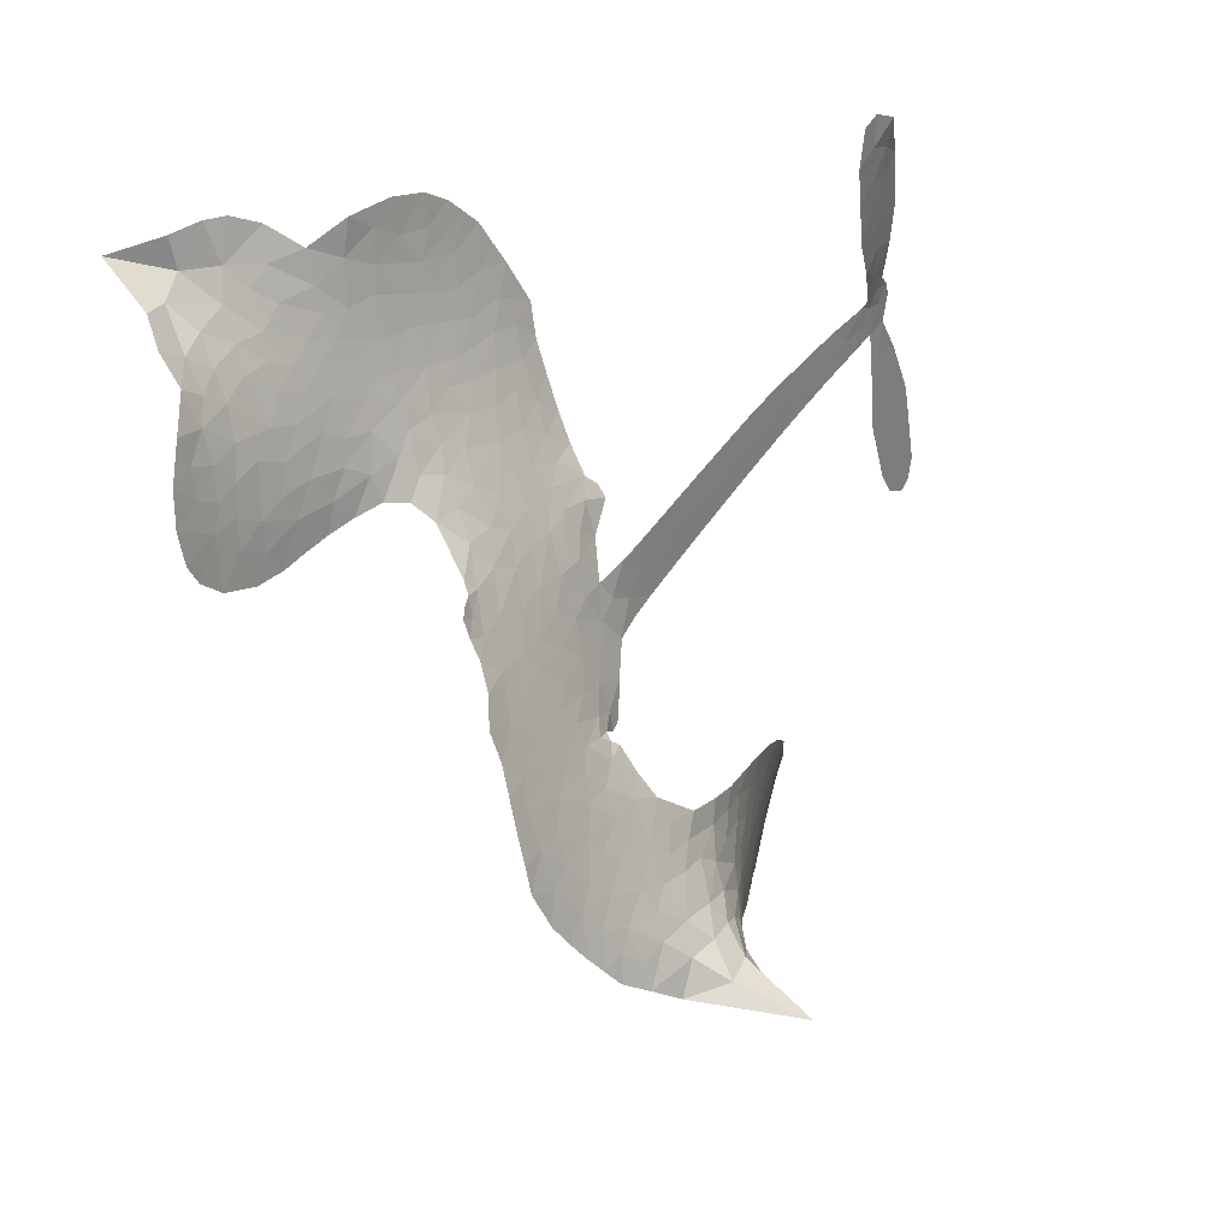
<metadata>
{"format":"obj","ext":"obj","renderer":"f3d","projection":"perspective","resolution":1024,"background":"white","views":[{"elev":23.0,"azim":-60.5,"up":"+Y"}]}
</metadata>
<code>
v -6.9 0.6644 0.2257
v -6.868 0.7384 0.2142
v -6.818 0.8019 0.1893
v -6.829 0.8646 0.1564
v -6.814 0.9195 0.1258
v -6.766 0.9857 0
v -6.718 1.024 0.102
v -6.669 1.041 0.135
v -6.625 1.041 0.1547
v -6.566 1.018 0.1819
v -6.507 0.9674 0.2241
v -6.431 1.008 0.2597
v -6.332 1.022 0.2811
v -6.251 1.014 0.2947
v -6.19 0.9872 0.3046
v -6.114 0.9317 0.3194
v -6.002 0.7624 0.357
v -6.006 0.6953 0.3705
v -6.004 0.4439 0.4716
v -5.982 0.4239 0.486
v -5.977 0.3978 0.5
v -6.048 0.2568 0.5272
v -5.58 0.4742 0.6118
v -5.25 0.5989 0.6795
v -5.242 0.6111 0.6864
v -5.351 0.7592 0.7179
v -5.407 0.9207 0.7338
v -5.396 1.001 0.7382
v -5.35 1.02 0.741
v -5.291 1.003 0.75
v -5.235 0.9221 0.73
v -5.194 0.8017 0.7164
v -5.187 0.6472 0.6913
v -5.155 0.6291 0.6867
v -5.14 0.602 0.6845
v -5.152 0.5446 0.6806
v -5.089 0.4749 0.6797
v -5.017 0.3636 0.6797
v -4.969 0.1929 0.6797
v -4.986 0.1481 0.6797
v -5.02 0.1312 0.6797
v -5.078 0.151 0.6797
v -5.12 0.1973 0.6797
v -5.178 0.3198 0.6797
v -5.206 0.5314 0.6784
v -5.997 0.13 0.5463
v -6.061 -0.007082 0.5748
v -6.087 -0.02019 0.5774
v -6.128 -0.001921 0.5876
v -6.134 -0.0153 0.6008
v -6.119 -0.02598 0.6103
v -6.079 -0.1383 0.669
v -5.992 -0.1971 0.7013
v -5.823 -0.22 0.6935
v -5.392 -0.3237 0.5832
v -5.286 -0.3814 0.546
v -5.204 -0.4508 0.5055
v -5.146 -0.4821 0.4795
v -5.031 -0.6371 0.3786
v -5.02 -0.6987 0.324
v -5.037 -0.7367 0.25
v -5.088 -0.7535 0.3476
v -5.161 -0.7448 0.4048
v -5.398 -0.6443 0.5381
v -5.582 -0.5656 0.6229
v -5.682 -0.564 0.662
v -5.768 -0.5384 0.6969
v -5.926 -0.5449 0.7854
v -5.991 -0.5447 0.8353
v -6.068 -0.5303 1
v -6.188 -0.4855 0.7852
v -6.312 -0.4081 0.7241
v -6.45 -0.24 0.6592
v -6.488 -0.1615 0.64
v -6.474 0.07583 0.5732
v -6.484 0.1395 0.5548
v -6.455 0.1936 0.5366
v -6.444 0.247 0.5138
v -6.456 0.3246 0.488
v -6.442 0.3459 0.4836
v -6.417 0.3544 0.475
v -6.407 0.3763 0.4601
v -6.395 0.4691 0.3966
v -6.414 0.5043 0.3579
v -6.452 0.5119 0.3262
v -6.659 0.4431 0.2586
v -6.725 0.4367 0.2511
v -6.808 0.4529 0.2439
v -6.864 0.4887 0.2394
v -6.892 0.5271 0.2368
v -6.907 0.5935 0.2319
v -5.602 0.3336 0.5994
v -5.224 0.5914 0.682
v -6.382 0.3527 0.4707
v -6.163 0.001614 0.5938
v -6.103 -0.08118 0.6381
v -6.425 0.32 0.4874
v -6.028 0.4065 0.4858
v -6.034 0.06452 0.5622
v -5.405 0.4341 0.6359
v -5.21 0.6222 0.688
v -5.306 0.4834 0.6569
v -5.256 0.5076 0.6682
v -6.449 0.2873 0.4976
v -6.141 0.03453 0.5788
v -5.297 0.6852 0.7066
v -5.181 0.59 0.6836
v -5.243 0.6674 0.6984
v -5.078 -0.6952 0.3594
v -5.028 0.1894 0.6797
v -6.347 0.4205 0.4356
v -6.154 -0.0412 0.6142
v -6.411 0.2781 0.5014
v -6.812 0.5568 0.2382
v -6.647 0.9622 0.1552
v -6.408 0.5812 0.3324
v -6.02 0.3346 0.5019
v -6.092 0.02497 0.574
v -5.416 0.5376 0.6416
v -5.333 0.5686 0.6585
v -6.221 0.05176 0.5787
v -6.1 0.4492 0.4567
v -6.389 0.2092 0.5268
v -6.335 0.534 0.378
v -6.106 0.08639 0.5604
v -5.249 0.553 0.6737
v -6.243 -0.02916 0.6088
v -5.296 0.5364 0.6633
v -5.344 0.5179 0.6528
v -6.416 0.1267 0.5563
v -5.216 -0.5577 0.4835
v -5.192 0.4257 0.6798
v -5.349 0.9533 0.7367
v -5.191 0.7244 0.7065
v -4.993 0.2782 0.6797
v -6.725 0.8689 0.1614
v -5.355 0.4589 0.6462
v -5.193 -0.5084 0.4878
v -5.166 0.483 0.6796
v -5.301 -0.4814 0.5314
v -5.086 -0.5593 0.436
v -5.15 -0.5649 0.4558
v -6.27 0.8964 0.2996
v -5.957 -0.4238 0.7746
v -6.842 0.6237 0.2303
v -6.702 0.5453 0.2508
v -6.709 0.9621 0.111
v -6.258 0.3497 0.4757
v -6.201 -0.1291 0.6496
v -5.379 0.84 0.7265
v -5.253 0.729 0.709
v -6.777 0.843 0.1686
v -6.727 0.7545 0.2103
v -6.73 0.8115 0.189
v -6.622 0.7966 0.2197
v -6.668 0.8391 0.1922
v -5.278 -0.6915 0.4788
v -5.108 -0.6276 0.4135
v -6.242 0.9525 0.2993
v -6.122 0.7333 0.3529
v -5.958 -0.4874 0.8021
v -6.697 0.4875 0.2536
v -6.555 0.4769 0.2803
v -6.761 0.511 0.2454
v -6.316 0.3685 0.4638
v -6.141 -0.1203 0.6517
v -6.135 -0.203 0.6851
v -6.679 0.7861 0.2092
v -6.65 0.6942 0.2398
v -6.573 0.8868 0.2106
v -6.668 0.9017 0.1665
v -6.318 0.9511 0.2852
v -6.186 0.8935 0.3145
v -6.058 0.7316 0.3597
v -5.848 -0.5361 0.7377
v -6.032 -0.4575 0.8371
v -6.342 0.2944 0.4939
v -6.228 0.4739 0.4282
v -6.613 0.8482 0.2071
v -6.535 0.8171 0.2406
v -6.056 0.8486 0.3381
v -6.338 0.478 0.4059
v -5.908 -0.4568 0.7629
v -5.857 -0.3673 0.7213
v -6.285 0.4312 0.4387
v -6.087 0.7901 0.3449
v -6.003 0.564 0.4135
v -6.283 0.4997 0.4069
v -6.128 0.8486 0.329
v -6.228 0.6204 0.3697
v -6.104 0.6241 0.3864
v -6.271 0.5647 0.3811
v -6.064 0.6723 0.3747
v -6.189 0.5554 0.4007
v -6.322 0.6359 0.3427
v -6.003 0.6286 0.3907
v -6.317 0.5859 0.3617
v -6.054 0.5934 0.4009
v -6.119 0.5604 0.408
v -6.063 0.5324 0.4239
v -6.128 0.4982 0.4322
v -6.003 0.5025 0.4395
v -6.178 0.4348 0.4521
v -6.058 0.4855 0.4445
v -6.381 0.5446 0.3566
v -6.214 0.006859 0.5947
v -6.268 0.02052 0.5908
v -6.3 0.1134 0.5591
v -6.343 -0.04143 0.6117
v -5.29 0.9434 0.7369
v -5.33 0.8876 0.7299
v -5.311 0.8185 0.722
v -6.748 0.6267 0.2361
v -6.756 0.5691 0.2418
v -6.146 0.3015 0.5029
v -6.797 0.733 0.211
v -6.515 0.5891 0.2908
v -6.067 -0.1899 0.6893
v -6.069 -0.2858 0.7251
v -6.028 -0.2403 0.7096
v -6.095 -0.2412 0.705
v -6.206 -0.27 0.7037
v -6.138 -0.2821 0.7171
v -5.956 -0.3145 0.7315
v -6.195 -0.3706 0.7473
v -6.006 -0.2848 0.7248
v -6.037 -0.3584 0.7615
v -5.927 -0.253 0.71
v -6.183 -0.3186 0.7274
v -6.383 -0.3276 0.6901
v -6.118 -0.3565 0.7569
v -6.575 0.9521 0.1933
v -6.615 0.916 0.1846
v -6.376 0.9775 0.2717
v -6.439 0.937 0.2538
v -6.375 0.9122 0.2745
v -6.445 0.8513 0.2617
v -6.152 0.9597 0.3118
v -6.196 0.9407 0.3078
v -6.024 -0.5077 0.8842
v -6.112 -0.4677 0.8518
v -6.566 0.7361 0.2505
v -6.085 0.8903 0.3281
v -6.238 0.7815 0.3236
v -6.354 0.1518 0.5464
v -6.364 0.07706 0.5721
v -6.256 0.2198 0.5222
v -6.323 0.2137 0.5242
v -6.286 0.1695 0.5395
v -6.216 0.1263 0.5533
v -6.373 -0.1558 0.6463
v -5.295 0.7648 0.7155
v -5.253 0.8059 0.7185
v -5.215 0.8619 0.7232
v -5.272 0.8761 0.7269
v -6.794 0.6053 0.2347
v -6.793 0.6693 0.2253
v -6.731 0.6902 0.2266
v -6.089 0.3158 0.5093
v -6.146 0.3802 0.4783
v -6.773 0.7796 0.1974
v -6.466 0.5647 0.3121
v -6.449 0.6386 0.3038
v -6.504 0.4942 0.2987
v -6.622 0.5243 0.2655
v -6.543 0.5354 0.2851
v -6.587 0.5876 0.2703
v -6.544 0.6618 0.2714
v -6.013 -0.4063 0.7878
v -5.964 -0.3683 0.7543
v -6.081 -0.4069 0.7952
v -6.149 -0.4161 0.7847
v -5.873 -0.3058 0.7124
v -5.593 -0.2568 0.6428
v -5.849 -0.2609 0.7002
v -5.793 -0.3073 0.6932
v -5.704 -0.2341 0.6703
v -5.778 -0.3682 0.6962
v -5.812 -0.4177 0.7136
v -5.648 -0.3441 0.6548
v -5.77 -0.2627 0.6848
v -5.871 -0.4164 0.7373
v -5.786 -0.4757 0.7058
v -5.722 -0.3385 0.6767
v -5.689 -0.2889 0.666
v -5.71 -0.493 0.6752
v -5.613 -0.3036 0.6458
v -5.677 -0.4157 0.6647
v -5.521 -0.3907 0.6146
v -5.744 -0.4215 0.6883
v -5.49 -0.2871 0.6131
v -5.578 -0.3535 0.6342
v -5.61 -0.4008 0.6426
v -5.514 -0.3348 0.6166
v -5.612 -0.4828 0.6397
v -5.427 -0.3895 0.5857
v -5.907 -0.2071 0.7027
v -6.502 0.9012 0.2353
v -6.574 0.782 0.2374
v -6.618 0.7476 0.2343
v -6.523 0.7705 0.2548
v -6.48 0.8084 0.2592
v -6.508 0.715 0.2708
v -6.382 0.7817 0.2913
v -6.466 0.7582 0.2734
v -6.439 0.7024 0.2928
v -6.381 0.6693 0.3173
v -6.375 0.6224 0.3315
v -6.3 0.7168 0.3253
v -6.377 0.7258 0.3044
v -6.193 0.8303 0.3226
v -6.257 0.8376 0.3098
v -6.172 0.7714 0.337
v -6.334 0.8518 0.291
v -6.309 0.79 0.3071
v -6.222 0.714 0.3424
v -6.311 0.057 0.5786
v -6.354 0.01772 0.5919
v -6.488 -0.04543 0.6113
v -6.42 0.03332 0.5866
v -6.483 0.0157 0.5936
v -6.443 -0.02016 0.6036
v -6.434 -0.1028 0.628
v -6.253 0.09007 0.5663
v -6.172 0.08732 0.5645
v -6.139 0.1457 0.5454
v -6.428 -0.1806 0.6483
v -6.264 -0.3162 0.7103
v -6.847 0.685 0.2217
v -6.062 0.3628 0.4951
v -6.202 0.3754 0.472
v -6.237 0.4109 0.4535
v -6.213 0.301 0.4968
v -6.089 0.4065 0.4769
v -6.607 0.4594 0.2675
v -6.502 0.6371 0.2876
v -6.594 0.6858 0.2543
v -6.637 0.63 0.2533
v -6.692 0.6488 0.2406
v -5.656 -0.5158 0.6543
v -5.546 -0.4523 0.6182
v -6.498 0.8537 0.2449
v -6.389 0.8622 0.2761
v -6.269 0.6714 0.3446
v -6.375 -0.09268 0.6271
v -6.292 -0.1307 0.6437
v -6.489 -0.1039 0.6271
v -6.073 0.128 0.5475
v -6.051 0.1818 0.5353
v -6.2 0.1838 0.5342
v -6.133 0.2155 0.5264
v -6.116 0.3542 0.4925
v -6.277 0.2822 0.4999
v -6.65 0.5733 0.2572
v -5.552 -0.5123 0.6153
v -5.488 -0.6016 0.5793
v -5.435 -0.5075 0.5739
v -5.534 -0.5827 0.6006
v -5.491 -0.5395 0.5895
v -5.431 -0.5715 0.5625
v -5.493 -0.4851 0.5968
v -5.447 -0.4441 0.5858
v -5.351 -0.5429 0.538
v -5.371 -0.4462 0.561
v -5.319 -0.4229 0.5482
v -5.262 -0.4482 0.525
v -5.337 -0.3516 0.5649
v -5.8 0.2319 0.5668
v -5.815 0.3657 0.5732
v -6.093 0.2409 0.5228
v -6.187 0.2446 0.5162
v -5.376 -0.5927 0.5385
v -5.291 -0.6077 0.5021
v -5.338 -0.667 0.5102
v -5.184 -0.6318 0.4493
v -5.37 -0.3867 0.569
v -5.898 0.1809 0.5522
v -5.235 -0.6077 0.4787
v -5.219 -0.7177 0.4437
v -5.228 -0.6629 0.4618
v -5.171 -0.6884 0.4252
v -5.932 0.3112 0.5547
v -6.017 0.218 0.5374
v -5.99 0.284 0.5441
v -5.068 0.2566 0.6797
v -5.043 0.3103 0.6797
v -5.106 0.3749 0.6797
v -5.149 0.2586 0.6797
v -5.107 0.3078 0.6797
v -6.754 0.9204 0.1157
v -6.2 -0.07401 0.6274
v -6.26 -0.08434 0.6288
v -6.167 0.6127 0.3826
v -6.14 0.6722 0.3671
v -6.178 0.5089 0.4213
v -6.249 -0.4465 0.7518
v -6.254 -0.3876 0.7348
v -5.45 -0.3367 0.5978
v -6.36 -0.2446 0.6725
v -6.284 -0.2497 0.685
v -6.226 -0.2011 0.6748
v -6.323 -0.1995 0.6639
v -6.185 -0.1744 0.6685
v -6.278 -0.1782 0.6614
v -5.383 -0.4952 0.5572
v -5.281 -0.5451 0.5116
v -5.248 -0.507 0.5075
v -5.934 0.2411 0.5506
v -5.948 0.1554 0.5468
v -5.867 0.2409 0.5592
v -5.873 0.3384 0.564
v -5.701 0.2828 0.5828
v -5.826 0.2926 0.5674
v -5.75 0.2574 0.5747
v -5.698 0.42 0.5922
v -5.755 0.3277 0.5786
v -5.69 0.3512 0.5888
v -5.756 0.3929 0.5826
v -5.652 0.3082 0.591
v -5.053 0.4192 0.6797
v -5.131 0.4306 0.6797
v -5.185 0.3728 0.6797
v -6.197 0.6689 0.3594
v -6.417 -0.2844 0.6737
v -6.328 -0.2999 0.6931
v -6.347 -0.3686 0.7075
v -6.297 -0.3549 0.7149
v -5.968 0.2024 0.545
v -5.498 0.5061 0.6259
v -5.442 0.4824 0.6334
v -5.504 0.3841 0.6169
v -5.454 0.4092 0.6262
v -5.503 0.4452 0.6213
v -5.559 0.4147 0.6111
v -5.639 0.4472 0.6019
v -5.638 0.3849 0.5981
v -5.842 -0.4641 0.7309
v -5.891 -0.5064 0.7601
f 112 206 391
f 186 160 174
f 75 130 76
f 203 122 201
f 105 121 206
f 45 107 93
f 51 50 112
f 123 78 77
f 89 88 114
f 125 118 99
f 1 91 145
f 162 164 87
f 25 108 106
f 43 42 110
f 80 79 97
f 126 93 24
f 58 138 142
f 179 299 180
f 128 129 102
f 105 125 325
f 52 166 167
f 143 159 172
f 240 176 70
f 142 138 131
f 176 240 161
f 223 231 219
f 59 158 109
f 95 112 50
f 117 21 98
f 113 94 97
f 97 104 113
f 104 78 113
f 349 383 22
f 166 112 391
f 105 95 49
f 74 73 327
f 51 112 96
f 82 94 111
f 107 34 101
f 52 218 53
f 323 345 322
f 203 260 122
f 90 89 114
f 167 221 218
f 145 256 257
f 91 90 114
f 298 232 170
f 98 19 334
f 282 183 437
f 77 76 130
f 4 3 152
f 152 5 4
f 56 365 366
f 45 126 103
f 115 9 8
f 8 7 147
f 45 139 36
f 106 151 252
f 147 7 6
f 381 158 375
f 114 145 91
f 246 208 245
f 136 154 156
f 10 9 115
f 19 122 334
f 205 83 124
f 17 174 18
f 84 205 116
f 165 111 94
f 182 83 111
f 162 146 164
f 239 15 159
f 206 207 127
f 129 137 102
f 236 234 235
f 350 250 326
f 172 159 14
f 180 302 342
f 126 45 93
f 322 318 320
f 239 238 15
f 211 150 212
f 5 152 390
f 136 152 154
f 25 93 101
f 31 30 210
f 107 45 36
f 124 192 197
f 161 183 144
f 119 430 137
f 120 119 129
f 296 364 376
f 359 361 355
f 287 274 285
f 363 373 406
f 276 285 281
f 50 49 95
f 53 218 220
f 275 54 297
f 49 48 118
f 126 128 103
f 274 287 294
f 58 57 138
f 78 123 113
f 407 406 131
f 118 105 49
f 375 158 142
f 68 161 69
f 61 109 62
f 421 139 132
f 109 60 59
f 166 52 96
f 423 394 160
f 60 109 61
f 348 349 351
f 85 84 116
f 141 58 142
f 162 87 86
f 43 110 385
f 134 32 151
f 386 385 135
f 110 42 41
f 110 135 385
f 102 103 128
f 57 366 407
f 40 110 41
f 40 39 110
f 421 387 420
f 119 137 129
f 141 158 59
f 37 36 139
f 105 206 95
f 47 118 48
f 94 81 97
f 95 206 112
f 430 433 432
f 432 100 430
f 413 416 369
f 82 81 94
f 177 165 94
f 98 20 19
f 98 21 20
f 97 79 104
f 63 62 109
f 108 151 106
f 117 330 259
f 210 133 211
f 93 107 101
f 83 82 111
f 259 22 117
f 348 99 46
f 47 99 118
f 24 93 25
f 132 139 45
f 35 34 107
f 126 24 128
f 101 34 33
f 118 125 105
f 130 123 77
f 115 8 147
f 128 24 120
f 108 101 33
f 27 133 28
f 108 33 134
f 255 253 254
f 185 111 165
f 28 133 29
f 133 30 29
f 129 128 120
f 110 39 135
f 159 15 14
f 145 114 256
f 193 160 394
f 101 108 25
f 389 388 385
f 36 35 107
f 168 154 153
f 81 80 97
f 372 373 363
f 151 108 134
f 214 114 164
f 145 257 329
f 163 265 335
f 179 233 171
f 390 6 5
f 147 390 171
f 113 123 177
f 177 123 248
f 209 346 392
f 397 396 225
f 261 154 152
f 27 150 211
f 253 252 151
f 152 136 390
f 3 2 216
f 168 169 300
f 261 152 3
f 168 156 154
f 261 153 154
f 234 236 172
f 179 156 155
f 147 171 115
f 64 374 372
f 375 380 381
f 141 142 158
f 142 131 375
f 172 14 13
f 143 173 239
f 308 205 197
f 196 198 187
f 283 175 67
f 161 144 176
f 264 266 163
f 214 146 213
f 85 262 264
f 262 85 116
f 114 88 164
f 87 164 88
f 177 94 113
f 332 148 331
f 112 166 96
f 166 149 403
f 346 209 345
f 223 219 221
f 169 168 153
f 155 156 168
f 265 162 86
f 162 265 146
f 179 180 170
f 11 10 232
f 136 156 171
f 171 156 179
f 12 234 13
f 172 13 234
f 173 311 189
f 189 311 313
f 16 173 189
f 200 198 199
f 288 280 284
f 183 282 144
f 270 184 224
f 70 176 241
f 245 248 123
f 148 165 177
f 188 194 192
f 188 182 185
f 179 155 299
f 179 170 233
f 299 300 242
f 301 302 180
f 188 192 124
f 17 181 186
f 83 182 124
f 438 161 68
f 437 283 279
f 288 290 286
f 220 226 228
f 332 165 148
f 188 185 178
f 17 186 174
f 189 186 181
f 174 193 18
f 185 182 111
f 202 187 200
f 182 188 124
f 16 189 243
f 311 173 312
f 189 313 186
f 194 190 192
f 18 193 196
f 194 188 178
f 190 195 197
f 160 193 174
f 198 196 193
f 122 204 201
f 393 194 199
f 160 313 316
f 304 314 343
f 190 197 192
f 198 193 191
f 197 195 308
f 199 191 393
f 198 191 199
f 395 194 178
f 198 200 187
f 201 200 199
f 204 19 202
f 395 199 194
f 201 395 203
f 332 178 185
f 204 202 200
f 260 331 333
f 201 204 200
f 19 204 122
f 83 205 84
f 197 205 124
f 207 206 121
f 206 127 391
f 324 317 207
f 130 320 246
f 250 350 249
f 123 130 245
f 127 207 209
f 207 121 324
f 30 133 210
f 133 27 211
f 150 26 212
f 210 211 255
f 252 212 26
f 253 255 212
f 146 354 339
f 258 153 216
f 146 214 164
f 256 214 213
f 353 247 333
f 348 46 349
f 2 1 329
f 216 257 258
f 307 263 308
f 354 267 338
f 52 167 218
f 221 220 218
f 221 167 223
f 269 270 227
f 219 226 220
f 53 220 228
f 167 222 223
f 219 220 221
f 402 400 404
f 328 225 229
f 222 229 223
f 269 227 271
f 226 227 224
f 224 273 228
f 397 72 396
f 71 70 241
f 227 226 219
f 226 224 228
f 223 229 231
f 144 269 176
f 273 224 184
f 297 53 228
f 399 251 327
f 231 229 225
f 400 402 399
f 426 427 425
f 71 241 272
f 219 231 227
f 10 115 232
f 233 115 171
f 170 232 233
f 115 233 232
f 11 235 12
f 234 12 235
f 11 232 298
f 236 143 172
f 235 11 298
f 235 237 343
f 299 301 180
f 237 302 304
f 143 239 159
f 173 16 238
f 173 238 239
f 70 69 240
f 161 240 69
f 176 269 271
f 271 231 272
f 338 268 337
f 262 263 217
f 314 312 143
f 189 181 243
f 316 313 244
f 246 245 130
f 249 248 245
f 319 322 321
f 318 207 317
f 250 249 208
f 215 260 333
f 249 245 208
f 248 247 353
f 250 208 324
f 247 248 249
f 325 250 324
f 325 326 250
f 230 399 424
f 400 222 401
f 106 252 26
f 253 151 32
f 255 254 31
f 212 252 253
f 210 255 31
f 253 32 254
f 212 255 211
f 214 256 114
f 257 256 213
f 257 213 258
f 216 2 329
f 339 258 213
f 169 153 258
f 330 117 98
f 326 351 350
f 331 260 203
f 259 330 352
f 3 216 261
f 153 261 216
f 263 262 116
f 266 264 262
f 310 304 305
f 301 242 303
f 265 266 267
f 266 262 217
f 267 266 217
f 265 163 266
f 268 267 217
f 268 338 267
f 263 336 217
f 268 303 337
f 270 269 144
f 227 231 271
f 270 144 282
f 227 270 224
f 272 231 225
f 176 271 241
f 272 225 396
f 241 271 272
f 184 278 276
f 228 273 275
f 276 284 285
f 285 274 277
f 273 276 275
f 284 276 278
f 184 276 273
f 54 275 281
f 175 283 437
f 276 281 275
f 279 184 282
f 278 184 279
f 437 279 282
f 290 288 284
f 376 398 296
f 277 54 281
f 282 184 270
f 438 183 161
f 66 286 67
f 67 286 283
f 279 290 278
f 284 280 285
f 285 280 287
f 277 281 285
f 340 65 295
f 278 290 284
f 292 287 280
f 294 287 292
f 340 286 66
f 341 293 295
f 292 280 293
f 358 359 355
f 279 283 290
f 286 290 283
f 293 280 288
f 291 294 398
f 294 292 289
f 295 293 288
f 289 292 293
f 294 289 296
f 294 291 274
f 340 288 286
f 293 341 289
f 361 362 341
f 365 376 364
f 342 170 180
f 275 297 228
f 237 235 298
f 300 299 155
f 301 299 242
f 168 300 155
f 337 300 169
f 242 337 303
f 342 302 237
f 305 301 303
f 311 312 244
f 336 303 268
f 307 310 306
f 301 305 302
f 305 303 306
f 303 336 306
f 304 302 305
f 307 306 263
f 305 306 310
f 308 263 116
f 307 195 309
f 308 116 205
f 195 307 308
f 309 344 316
f 309 244 315
f 307 309 310
f 315 310 309
f 312 173 143
f 313 311 244
f 314 143 236
f 315 312 314
f 244 309 316
f 186 313 160
f 343 314 236
f 315 314 304
f 315 304 310
f 244 312 315
f 344 309 195
f 393 394 423
f 208 246 317
f 318 317 246
f 75 320 130
f 207 318 209
f 323 251 345
f 320 318 246
f 320 321 322
f 322 319 323
f 320 75 321
f 318 322 209
f 347 74 323
f 327 323 74
f 317 324 208
f 325 324 121
f 105 325 121
f 326 325 125
f 348 326 125
f 350 247 249
f 230 425 399
f 323 327 251
f 427 397 328
f 73 399 327
f 145 329 1
f 216 329 257
f 334 330 98
f 215 352 260
f 332 331 203
f 331 148 333
f 178 332 203
f 332 185 165
f 353 333 148
f 371 247 350
f 122 260 334
f 334 260 352
f 336 263 306
f 265 86 335
f 268 217 336
f 300 337 242
f 337 169 338
f 169 258 339
f 265 354 146
f 146 339 213
f 169 339 338
f 65 340 66
f 288 340 295
f 65 355 295
f 341 295 355
f 237 298 342
f 170 342 298
f 235 343 236
f 304 343 237
f 195 190 344
f 423 344 190
f 346 345 251
f 322 345 209
f 399 425 400
f 391 392 149
f 99 348 125
f 323 319 347
f 413 410 368
f 259 370 22
f 215 351 370
f 326 348 351
f 371 333 247
f 370 351 349
f 371 215 333
f 259 352 215
f 334 352 330
f 148 177 353
f 248 353 177
f 267 354 265
f 339 354 338
f 360 363 357
f 289 341 362
f 357 359 360
f 358 356 359
f 364 140 365
f 360 359 356
f 355 65 358
f 361 359 357
f 356 64 360
f 364 405 140
f 361 357 362
f 355 361 341
f 357 363 405
f 289 362 296
f 360 64 372
f 374 157 373
f 296 362 364
f 362 357 405
f 366 365 140
f 398 376 55
f 366 140 407
f 56 366 57
f 417 415 418
f 365 56 367
f 428 384 383
f 22 370 349
f 215 370 259
f 350 351 371
f 215 371 351
f 373 157 380
f 363 360 372
f 378 375 131
f 373 378 406
f 372 374 373
f 381 380 379
f 365 367 376
f 55 376 367
f 377 410 408
f 46 383 349
f 406 378 131
f 373 380 378
f 63 381 379
f 380 375 378
f 157 379 380
f 63 109 381
f 158 381 109
f 408 382 384
f 22 383 384
f 386 135 38
f 377 408 428
f 428 46 409
f 385 386 389
f 387 386 38
f 389 44 388
f 421 420 37
f 422 44 387
f 386 387 389
f 43 385 388
f 44 389 387
f 171 390 136
f 6 390 147
f 392 391 127
f 166 391 149
f 209 392 127
f 149 392 346
f 394 393 191
f 190 194 393
f 193 394 191
f 423 160 316
f 203 395 178
f 199 395 201
f 272 396 71
f 222 328 229
f 328 397 225
f 291 398 55
f 294 296 398
f 400 328 222
f 401 222 167
f 399 402 251
f 167 403 401
f 404 149 346
f 404 400 401
f 346 251 402
f 166 403 167
f 404 403 149
f 404 401 403
f 346 402 404
f 140 405 363
f 362 405 364
f 407 131 138
f 363 406 140
f 407 138 57
f 140 406 407
f 410 377 368
f 413 411 410
f 428 408 384
f 382 408 410
f 413 414 416
f 382 410 411
f 369 411 413
f 416 414 412
f 436 434 435
f 413 368 414
f 417 416 412
f 92 436 419
f 418 369 416
f 417 419 436
f 139 421 37
f 417 418 416
f 417 412 419
f 387 38 420
f 422 421 132
f 344 423 316
f 421 422 387
f 393 423 190
f 72 397 427
f 399 73 424
f 400 425 328
f 425 427 328
f 425 230 426
f 72 427 426
f 46 428 383
f 377 428 409
f 119 429 430
f 137 430 100
f 432 433 431
f 429 23 433
f 434 431 433
f 433 430 429
f 434 433 23
f 415 417 436
f 92 431 434
f 434 436 92
f 434 23 435
f 415 436 435
f 437 183 438
f 68 175 438
f 437 438 175

</code>
